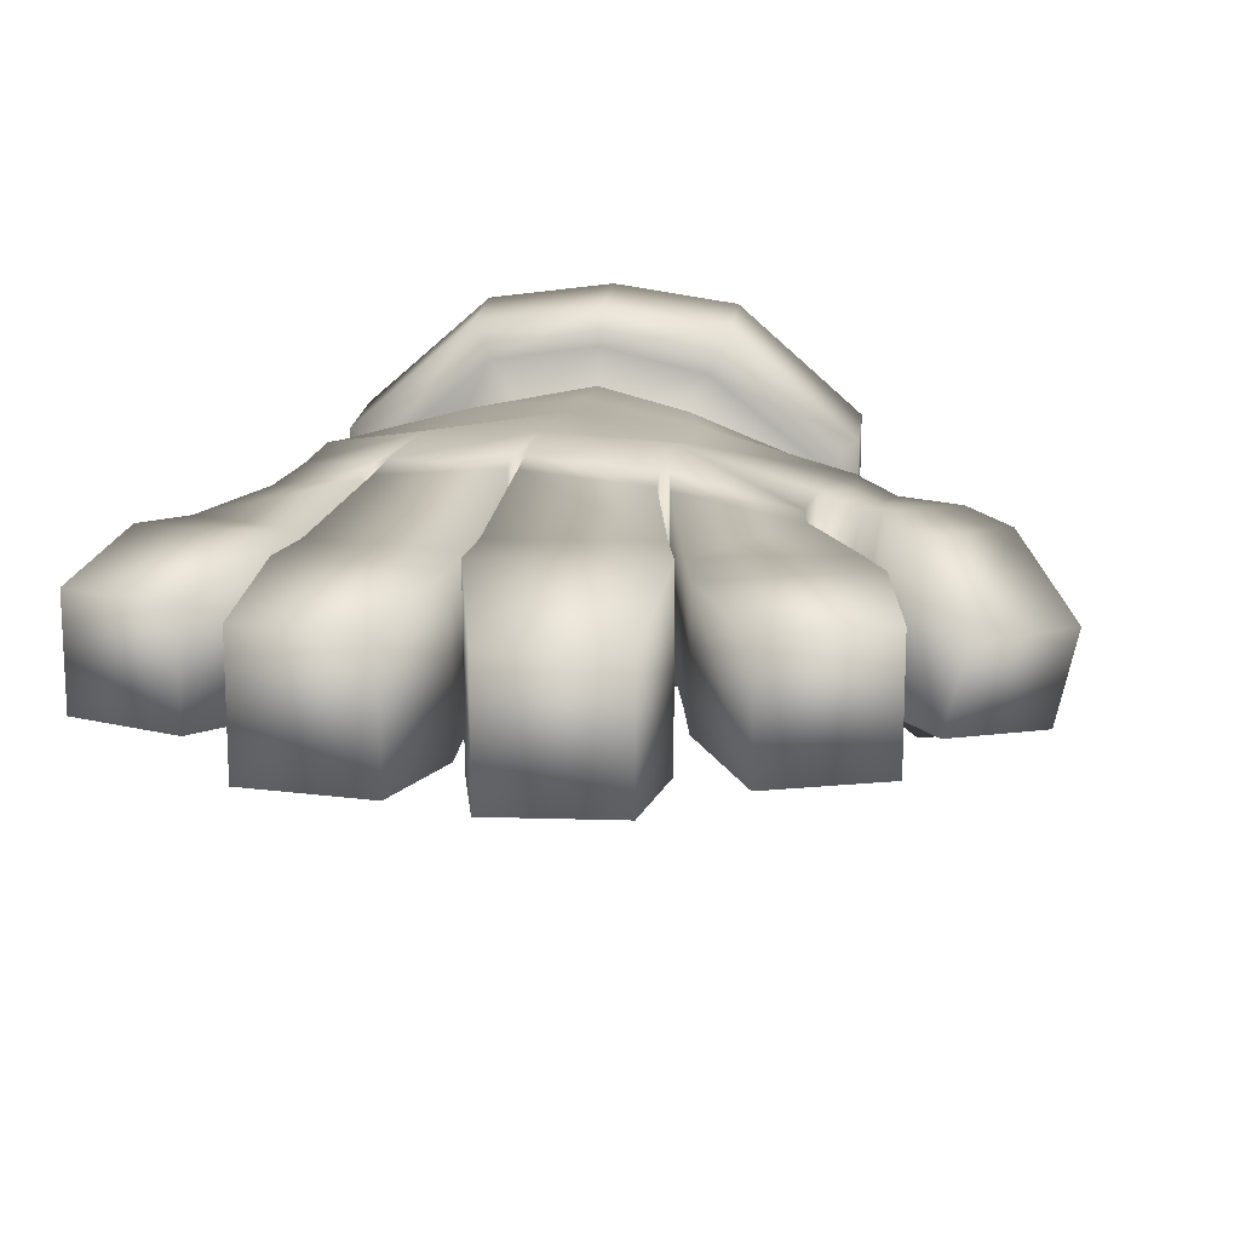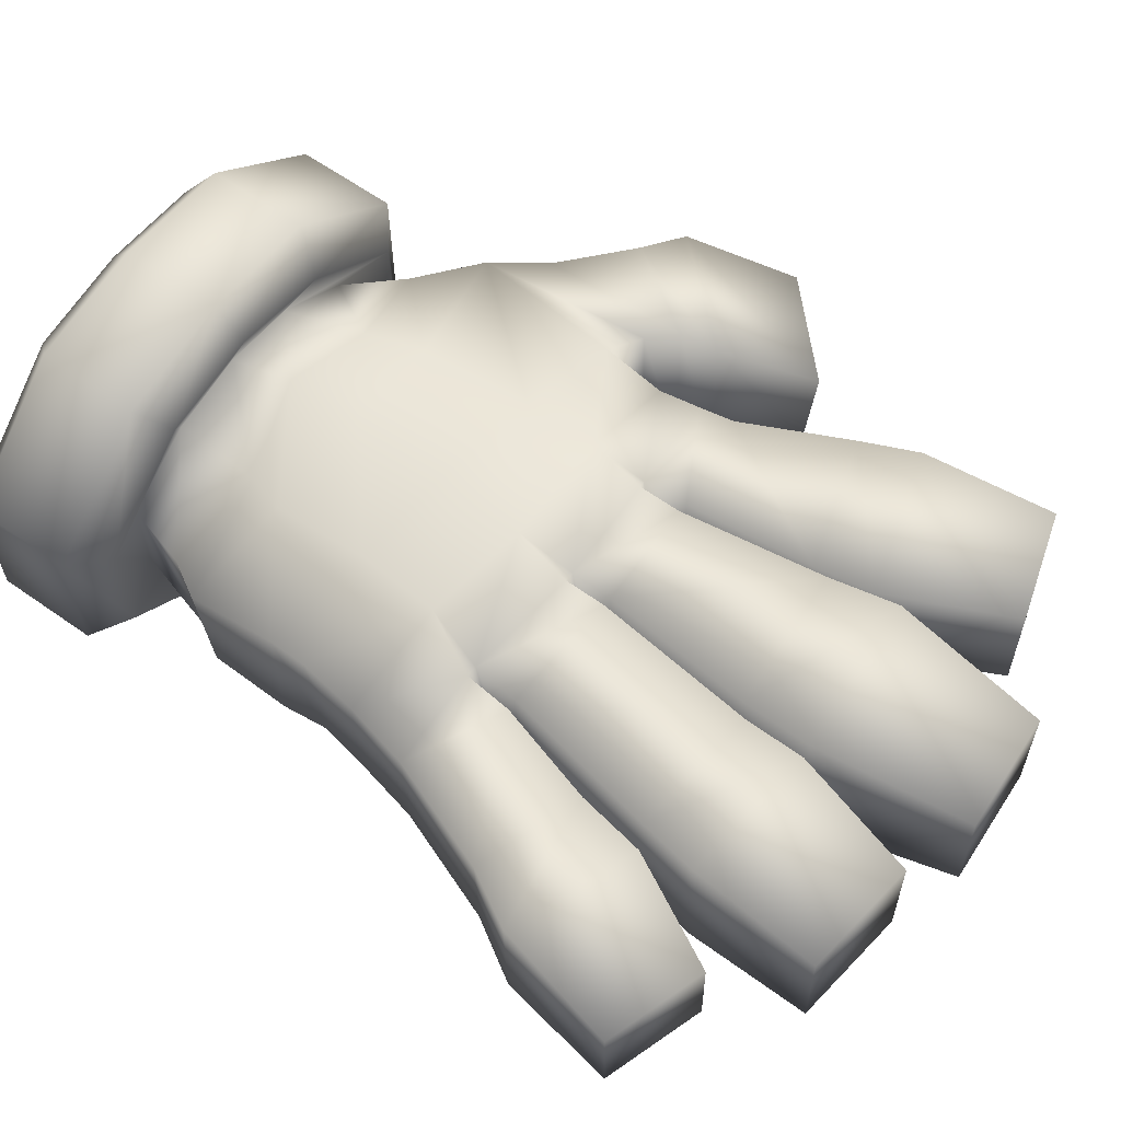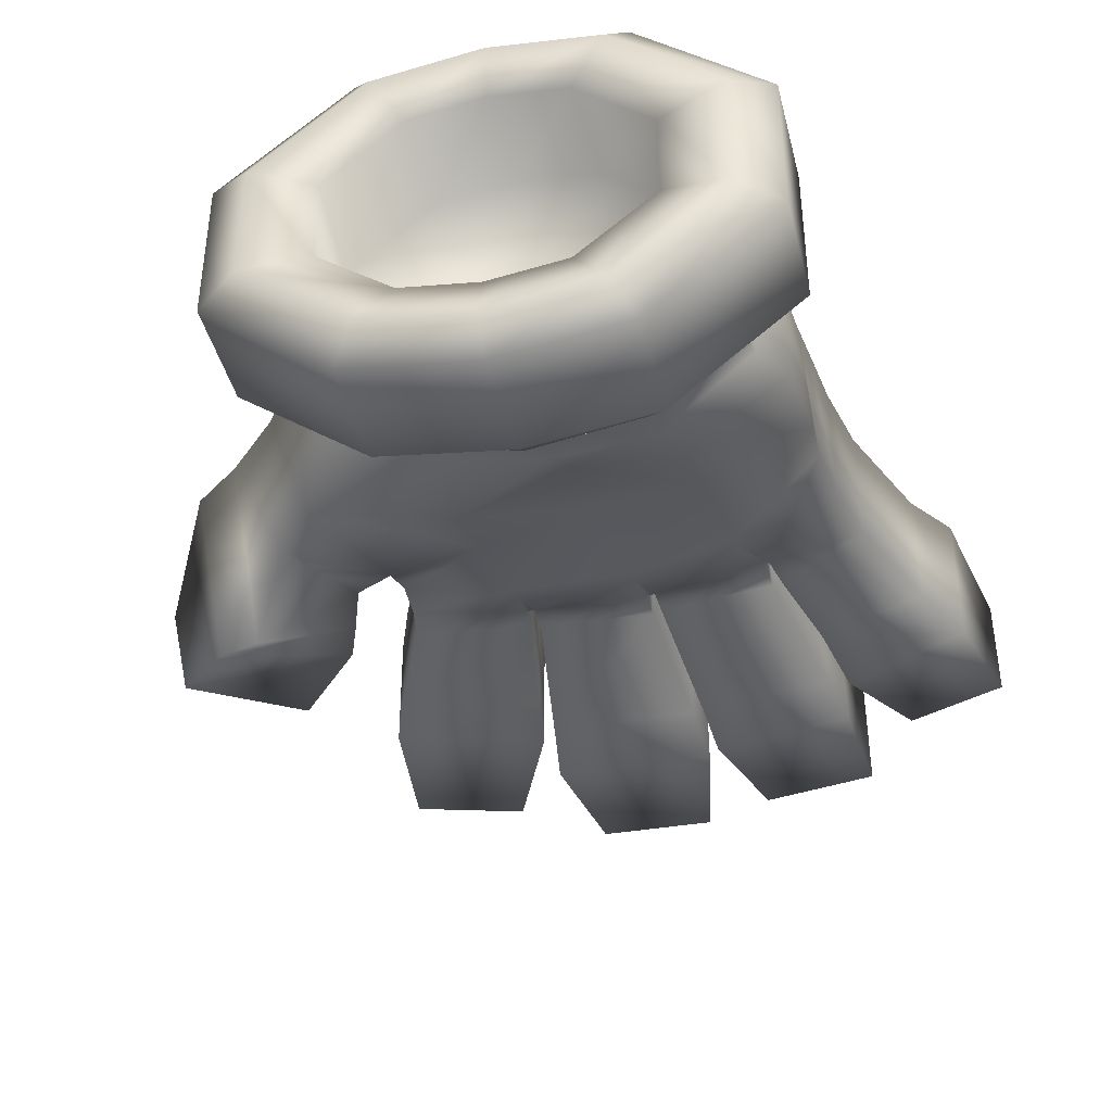
<metadata>
{"format":"obj","ext":"obj","renderer":"f3d","projection":"perspective","resolution":1024,"background":"white","views":[{"elev":18.6,"azim":-174.1,"up":"+Z"},{"elev":62.9,"azim":125.5,"up":"+Z"},{"elev":-41.6,"azim":13.8,"up":"+Z"}]}
</metadata>
<code>
v  -2 0.2748 -0.4762
v  -1.897 -1.684 -1.557
v  -4.171 -2.546 -1.652
v  -3.7 0.4926 -0.5734
v  7.85e-07 -0.1017 -0.3098
v  -1.828 1.675 -0.2919
v  -3.828 1.675 0.1579
v  0.02956 -1.694 -0.8486
v  0.007397 -2.918 -1.768
v  -1.67 -3.043 -1.558
v  2 -0.4359 -0.4762
v  2 -2.003 -1.273
v  1.688 -2.819 -1.558
v  3.97 -0.8249 -0.008621
v  0.2777 1.675 -0.3631
v  2.154 1.335 -0.2919
v  3.867 -0.954 2.247
v  3.81 -2.73 1.656
v  3.81 -2.501 -0.4142
v  3.934 0.0379 0.1579
v  1.896 -0.5578 2.592
v  1.959 -2.277 2.49
v  3.934 -0.191 2.413
v  1.023e-06 -0.196 3.024
v  -0.01486 -2.089 2.769
v  2.154 1.106 2.988
v  -2 -0.009323 2.592
v  -2 -2.209 2.286
v  0.2777 1.446 3.123
v  -4.007 0.2167 1.945
v  -4.525 -2.776 1.398
v  -1.828 1.446 2.988
v  -4.689 0.5322 1.707
v  -4.373 0.7936 -0.5712
v  -3.828 1.446 1.987
v  -5.242 -1.851 1.301
v  -3.424 -3.667 1.449
v  -3.247 -3.674 -1.213
v  -1.67 -3.271 2.271
v  -0.06651 -3.568 2.609
v  1.688 -3.048 2.296
v  3.404 -3.409 1.593
v  3.404 -3.18 -0.477
v  2.848 -4.864 -0.8204
v  2.848 -4.864 0.8848
v  1.424 -4.864 -1.141
v  3.963e-07 -4.864 -1.414
v  -1.424 -4.864 -1.168
v  -4.889 -1.613 -1.607
v  -6.321 -0.6624 1.522
v  -5.692 -0.3537 -2.378
v  -5.021 1.071 1.892
v  -4.589 1.385 -0.873
v  -7.114 -0.2094 1.31
v  -6.526 0.09975 -2.132
v  -4.824 1.976 -0.9341
v  -5.247 1.701 1.636
v  -6.398 3.184 0.4948
v  -6.033 3.204 -1.035
v  -7.774 1.612 -1.411
v  -8.14 1.592 0.2855
v  -3.833 2.245 2.214
v  -3.833 2.285 0.09304
v  -1.828 2.47 2.806
v  -1.697 2.482 2.83
v  0.3397 2.56 3.048
v  -1.848 2.729 0.09304
v  -1.914 3.297 0.1523
v  -1.909 3.261 2.736
v  -1.694 2.742 0.09304
v  -3.954 2.903 0.1606
v  0.3364 2.837 0.09304
v  0.4961 2.82 0.09304
v  -1.709 3.246 2.798
v  -1.719 3.283 0.1301
v  0.356 3.318 3.029
v  -2.111 5.886 2.777
v  0.51 2.543 3.048
v  0.339 3.36 0.1167
v  2.508 2.216 2.829
v  2.688 2.181 2.769
v  4.086 0.8897 2.361
v  4.088 0.93 0.09304
v  2.627 2.552 0.1424
v  4.36 2.113 0.1302
v  2.514 2.578 0.2471
v  2.751 3.09 0.1246
v  0.5113 3.295 3.038
v  0.5138 3.332 0.1055
v  -2.118 5.94 -0.1171
v  0.5208 6.066 -0.1171
v  0.523 6.012 2.777
v  0.5803 7.34 -0.2229
v  -2.316 7.205 -0.2229
v  0.583 7.282 2.892
v  -2.313 7.147 2.892
v  0.06245 10.1 0.2745
v  -2.057 10.01 0.2745
v  0.06443 10.06 2.507
v  -2.055 9.963 2.507
v  2.58 3.091 0.1075
v  2.601 3.051 2.808
v  0.698 6.184 2.648
v  0.7445 7.293 2.725
v  3.095 5.848 2.645
v  0.6971 6.233 0.002224
v  0.7487 7.345 -0.07067
v  1.32 9.577 2.518
v  3.301 6.93 2.722
v  3.429 9.277 2.516
v  1.323 9.619 0.2481
v  3.433 9.32 0.2455
v  3.306 6.982 -0.07386
v  3.099 5.898 -0.000399
v  2.773 3.05 2.746
v  4.358 2.075 2.32
v  5.129 4.115 0.2006
v  5.122 4.074 2.407
v  3.196 4.783 2.413
v  3.186 4.824 0.2067
v  5.737 5.138 0.03695
v  5.727 5.093 2.563
v  3.461 6.042 2.572
v  3.471 6.088 0.04582
v  4.407 7.973 0.409
v  4.402 7.939 2.292
v  6.193 7.31 2.285
v  6.198 7.345 0.4023
v  -2.316 5.558 0.2067
v  -4.783 4.874 0.2041
v  -2.307 5.516 2.424
v  -3.952 2.865 2.199
v  -4.776 4.832 2.349
v  -2.484 6.608 2.434
v  -5.163 5.854 2.431
v  -2.493 6.65 0.1962
v  -5.173 5.896 0.1929
v  -5.455 8.266 2.448
v  -3.482 8.851 2.451
v  -5.463 8.307 0.2884
v  -3.491 8.892 0.2917
v  -2.848 -4.864 -0.8204
v  7.893e-08 -4.451 -3.034
v  -1.909 -4.451 -2.556
v  -2.848 -4.864 0.8848
v  -1.424 -4.864 1.854
v  -2.896e-06 -4.864 2.099
v  1.424 -4.864 1.827
v  1.909 -4.451 2.813
v  -2.619e-06 -4.451 3.094
v  3.818 -4.451 1.144
v  3.818 -4.451 -1.142
v  1.909 -4.451 -2.76
v  2.265 -5 -3.241
v  4.529 -5 -1.349
v  -2.166e-07 -5 -3.532
v  -2.265 -5 -3.165
v  -3.818 -4.451 -1.142
v  -3.818 -4.451 1.144
v  -1.909 -4.451 2.633
v  -2.265 -5 3.359
v  -4.529 -5 1.362
v  -2.376e-06 -5 3.686
v  2.265 -5 3.377
v  4.529 -5 1.362
v  2.265 -6.882 3.377
v  4.529 -6.882 1.362
v  4.529 -6.882 -1.349
v  2.265 -6.882 -3.241
v  -3.464e-07 -6.882 -3.532
v  -4.529 -5 -1.349
v  -2.265 -6.882 -3.165
v  -4.529 -6.882 -1.349
v  -4.529 -6.882 1.362
v  -2.265 -6.882 3.359
v  -2.506e-06 -6.882 3.686
v  -2.348e-06 -7.331 3.106
v  -1.903 -7.331 2.831
v  1.903 -7.331 2.846
v  3.806 -7.331 1.153
v  3.806 -7.331 -1.126
v  1.903 -7.331 -2.715
v  -5.326e-07 -7.331 -2.96
v  -1.903 -7.331 -2.652
v  -3.806 -7.331 -1.126
v  -3.806 -7.331 1.153
v  -2.683 -7.066 0.8277
v  -2.683 -7.066 -0.7785
v  -1.341 -7.066 2.01
v  -2.075e-06 -7.066 2.204
v  1.341 -7.066 2.021
v  2.683 -7.066 0.8277
v  2.683 -7.066 -0.7785
v  1.341 -7.066 -1.899
v  -7.958e-07 -7.066 -2.071
v  -1.341 -7.066 -1.854
v  -7.634e-07 -5.166 -2.203
v  -1.425 -5.166 -1.973
v  -2.85 -5.166 -0.8303
v  -2.85 -5.166 0.8762
v  -1.425 -5.166 2.133
v  1.425 -5.166 -2.02
v  -2.123e-06 -5.166 2.338
v  1.425 -5.166 2.144
v  2.85 -5.166 0.8762
v  2.85 -5.166 -0.8303
g Cube_Cube
f 1 2 3
f 1 3 4
f 5 2 1
f 5 1 6
f 1 4 7
f 1 7 6
f 1 2 3
f 1 3 4
f 5 2 1
f 5 1 6
f 1 4 7
f 1 7 6
f 2 8 9
f 2 9 10
f 5 8 2
f 3 2 10
f 2 8 9
f 2 9 10
f 5 8 2
f 3 2 10
f 11 12 8
f 11 8 5
f 8 12 13
f 8 13 9
f 11 12 8
f 11 8 5
f 8 12 13
f 8 13 9
f 14 12 11
f 11 5 15
f 11 15 16
f 14 11 16
f 14 12 11
f 11 5 15
f 11 15 16
f 14 11 16
f 14 17 18
f 14 18 19
f 14 19 12
f 14 16 20
f 17 14 20
f 14 17 18
f 14 18 19
f 14 19 12
f 14 16 20
f 17 14 20
f 17 21 22
f 17 22 18
f 21 17 23
f 17 20 23
f 17 21 22
f 17 22 18
f 21 17 23
f 17 20 23
f 21 24 25
f 21 25 22
f 21 23 26
f 24 21 26
f 21 24 25
f 21 25 22
f 21 23 26
f 24 21 26
f 24 27 28
f 24 28 25
f 24 26 29
f 27 24 29
f 24 27 28
f 24 28 25
f 24 26 29
f 27 24 29
f 27 30 31
f 27 31 28
f 27 29 32
f 30 27 32
f 27 30 31
f 27 31 28
f 27 29 32
f 30 27 32
f 31 30 33
f 30 4 34
f 30 34 33
f 30 32 35
f 4 30 35
f 31 30 33
f 30 4 34
f 30 34 33
f 30 32 35
f 4 30 35
f 31 33 36
f 3 31 36
f 28 31 37
f 31 3 38
f 31 38 37
f 31 33 36
f 3 31 36
f 28 31 37
f 31 3 38
f 31 38 37
f 25 28 39
f 28 37 39
f 25 28 39
f 28 37 39
f 22 25 40
f 25 39 40
f 22 25 40
f 25 39 40
f 18 22 41
f 22 40 41
f 18 22 41
f 22 40 41
f 18 41 42
f 19 18 42
f 18 41 42
f 19 18 42
f 12 19 43
f 19 42 43
f 12 19 43
f 19 42 43
f 12 43 13
f 12 43 13
f 13 43 44
f 43 42 45
f 43 45 44
f 13 43 44
f 43 42 45
f 43 45 44
f 9 13 46
f 13 44 46
f 9 13 46
f 13 44 46
f 10 9 47
f 9 46 47
f 10 9 47
f 9 46 47
f 10 47 48
f 3 10 38
f 38 10 48
f 10 47 48
f 3 10 38
f 38 10 48
f 3 36 49
f 4 3 49
f 3 36 49
f 4 3 49
f 4 49 34
f 4 35 7
f 4 49 34
f 4 35 7
f 49 36 50
f 49 50 51
f 34 49 51
f 49 36 50
f 49 50 51
f 34 49 51
f 36 33 52
f 36 52 50
f 36 33 52
f 36 52 50
f 33 34 53
f 33 53 52
f 33 34 53
f 33 53 52
f 34 51 53
f 34 51 53
f 51 50 54
f 51 54 55
f 53 51 55
f 51 50 54
f 51 54 55
f 53 51 55
f 52 53 56
f 53 55 56
f 52 53 56
f 53 55 56
f 50 52 57
f 52 56 57
f 50 52 57
f 52 56 57
f 50 57 54
f 50 57 54
f 54 57 58
f 57 56 59
f 57 59 58
f 54 57 58
f 57 56 59
f 57 59 58
f 56 55 60
f 56 60 59
f 56 55 60
f 56 60 59
f 60 58 59
f 60 58 59
f 54 58 61
f 60 61 58
f 54 58 61
f 60 61 58
f 55 54 61
f 55 54 61
f 55 61 60
f 55 61 60
f 7 35 62
f 7 62 63
f 6 7 63
f 7 35 62
f 7 62 63
f 6 7 63
f 35 32 64
f 35 64 62
f 35 32 64
f 35 64 62
f 64 32 65
f 32 29 66
f 32 66 65
f 64 32 65
f 32 29 66
f 32 66 65
f 67 64 65
f 64 67 68
f 64 68 69
f 62 64 69
f 67 64 65
f 64 67 68
f 64 68 69
f 62 64 69
f 6 63 67
f 6 67 70
f 67 65 70
f 67 63 71
f 67 71 68
f 6 63 67
f 6 67 70
f 67 65 70
f 67 63 71
f 67 71 68
f 15 6 70
f 5 6 15
f 15 6 70
f 5 6 15
f 15 70 72
f 16 15 73
f 15 72 73
f 15 70 72
f 16 15 73
f 15 72 73
f 74 75 70
f 74 70 65
f 75 72 70
f 74 75 70
f 74 70 65
f 75 72 70
f 74 65 66
f 74 65 66
f 74 66 76
f 77 75 74
f 77 74 76
f 74 66 76
f 77 75 74
f 77 74 76
f 66 29 78
f 72 66 78
f 66 72 79
f 66 79 76
f 66 29 78
f 72 66 78
f 66 72 79
f 66 79 76
f 29 26 80
f 29 80 78
f 29 26 80
f 29 80 78
f 80 26 81
f 26 23 82
f 26 82 81
f 80 26 81
f 26 23 82
f 26 82 81
f 23 20 83
f 23 83 82
f 23 20 83
f 23 83 82
f 20 16 84
f 20 84 83
f 20 16 84
f 20 84 83
f 84 85 83
f 82 83 85
f 84 85 83
f 82 83 85
f 86 81 84
f 16 86 84
f 84 87 85
f 81 87 84
f 86 81 84
f 16 86 84
f 84 87 85
f 81 87 84
f 16 73 86
f 16 73 86
f 72 78 73
f 88 89 73
f 88 73 78
f 89 86 73
f 72 78 73
f 88 89 73
f 88 73 78
f 89 86 73
f 75 79 72
f 75 79 72
f 77 90 75
f 90 79 75
f 77 90 75
f 90 79 75
f 76 79 91
f 90 91 79
f 76 79 91
f 90 91 79
f 76 91 92
f 77 76 92
f 76 91 92
f 77 76 92
f 92 91 93
f 94 93 91
f 94 91 90
f 92 91 93
f 94 93 91
f 94 91 90
f 92 93 95
f 96 77 92
f 96 92 95
f 92 93 95
f 96 77 92
f 96 92 95
f 95 93 97
f 93 94 98
f 93 98 97
f 95 93 97
f 93 94 98
f 93 98 97
f 95 97 99
f 96 95 99
f 95 97 99
f 96 95 99
f 99 97 98
f 99 97 98
f 99 98 100
f 94 100 98
f 99 98 100
f 94 100 98
f 96 99 100
f 96 99 100
f 94 96 100
f 94 96 100
f 96 94 90
f 96 94 90
f 96 90 77
f 96 90 77
f 86 80 81
f 89 101 86
f 80 86 101
f 86 80 81
f 89 101 86
f 80 86 101
f 88 78 80
f 88 80 102
f 80 101 102
f 88 78 80
f 88 80 102
f 80 101 102
f 103 88 102
f 103 89 88
f 103 88 102
f 103 89 88
f 104 103 105
f 104 106 103
f 103 102 105
f 103 106 89
f 104 103 105
f 104 106 103
f 103 102 105
f 103 106 89
f 107 104 108
f 104 109 110
f 104 110 108
f 104 105 109
f 104 107 106
f 107 104 108
f 104 109 110
f 104 110 108
f 104 105 109
f 104 107 106
f 110 111 108
f 107 108 111
f 110 111 108
f 107 108 111
f 110 112 111
f 109 112 110
f 110 112 111
f 109 112 110
f 105 113 109
f 109 113 112
f 105 113 109
f 109 113 112
f 113 111 112
f 113 111 112
f 113 107 111
f 113 107 111
f 105 114 113
f 107 113 114
f 105 114 113
f 107 113 114
f 107 114 106
f 107 114 106
f 102 101 114
f 102 114 105
f 106 114 101
f 102 101 114
f 102 114 105
f 106 114 101
f 106 101 89
f 106 101 89
f 81 115 87
f 81 82 116
f 81 116 115
f 81 115 87
f 81 82 116
f 81 116 115
f 82 85 116
f 82 85 116
f 87 117 85
f 116 85 117
f 87 117 85
f 116 85 117
f 115 116 118
f 116 117 118
f 115 116 118
f 116 117 118
f 115 119 120
f 115 120 87
f 115 118 119
f 115 119 120
f 115 120 87
f 115 118 119
f 87 120 117
f 87 120 117
f 120 121 117
f 118 117 121
f 120 121 117
f 118 117 121
f 119 118 122
f 118 121 122
f 119 118 122
f 118 121 122
f 119 123 124
f 119 124 120
f 119 122 123
f 119 123 124
f 119 124 120
f 119 122 123
f 120 124 121
f 120 124 121
f 121 124 125
f 124 123 126
f 124 126 125
f 121 124 125
f 124 123 126
f 124 126 125
f 123 122 127
f 123 127 126
f 123 122 127
f 123 127 126
f 127 125 126
f 127 125 126
f 121 125 128
f 127 128 125
f 121 125 128
f 127 128 125
f 122 121 128
f 122 121 128
f 122 128 127
f 122 128 127
f 69 68 129
f 68 71 130
f 68 130 129
f 69 68 129
f 68 71 130
f 68 130 129
f 69 129 131
f 132 69 131
f 62 69 132
f 69 129 131
f 132 69 131
f 62 69 132
f 63 62 132
f 63 62 132
f 63 132 71
f 63 132 71
f 132 131 133
f 71 132 133
f 132 131 133
f 71 132 133
f 71 133 130
f 71 133 130
f 133 131 134
f 133 134 135
f 130 133 135
f 133 131 134
f 133 134 135
f 130 133 135
f 131 129 136
f 131 136 134
f 131 129 136
f 131 136 134
f 129 130 137
f 129 137 136
f 129 130 137
f 129 137 136
f 130 135 137
f 130 135 137
f 137 135 138
f 135 134 139
f 135 139 138
f 137 135 138
f 135 134 139
f 135 139 138
f 137 138 140
f 136 137 140
f 137 138 140
f 136 137 140
f 139 140 138
f 139 140 138
f 134 141 139
f 139 141 140
f 134 141 139
f 139 141 140
f 134 136 141
f 134 136 141
f 136 140 141
f 136 140 141
f 38 48 142
f 48 47 143
f 48 143 144
f 142 48 144
f 38 48 142
f 48 47 143
f 48 143 144
f 142 48 144
f 37 38 142
f 37 38 142
f 39 37 145
f 37 142 145
f 39 37 145
f 37 142 145
f 40 39 146
f 39 145 146
f 40 39 146
f 39 145 146
f 41 40 147
f 40 146 147
f 41 40 147
f 40 146 147
f 42 41 148
f 41 147 148
f 42 41 148
f 41 147 148
f 42 148 45
f 42 148 45
f 45 148 149
f 148 147 150
f 148 150 149
f 45 148 149
f 148 147 150
f 148 150 149
f 45 149 151
f 44 45 151
f 45 149 151
f 44 45 151
f 46 44 152
f 44 151 152
f 46 44 152
f 44 151 152
f 47 46 153
f 46 152 153
f 47 46 153
f 46 152 153
f 47 153 143
f 47 153 143
f 143 153 154
f 153 152 155
f 153 155 154
f 143 153 154
f 153 152 155
f 153 155 154
f 144 143 156
f 143 154 156
f 144 143 156
f 143 154 156
f 144 156 157
f 158 144 157
f 142 144 158
f 144 156 157
f 158 144 157
f 142 144 158
f 145 142 158
f 145 142 158
f 146 145 159
f 145 158 159
f 146 145 159
f 145 158 159
f 147 146 160
f 146 159 160
f 147 146 160
f 146 159 160
f 147 160 150
f 147 160 150
f 150 160 161
f 160 159 162
f 160 162 161
f 150 160 161
f 160 159 162
f 160 162 161
f 149 150 163
f 150 161 163
f 149 150 163
f 150 161 163
f 151 149 164
f 149 163 164
f 151 149 164
f 149 163 164
f 151 164 165
f 152 151 165
f 151 164 165
f 152 151 165
f 152 165 155
f 152 165 155
f 165 164 166
f 165 166 167
f 155 165 167
f 165 164 166
f 165 166 167
f 155 165 167
f 154 155 168
f 155 167 168
f 154 155 168
f 155 167 168
f 156 154 169
f 154 168 169
f 156 154 169
f 154 168 169
f 157 156 170
f 156 169 170
f 157 156 170
f 156 169 170
f 158 157 171
f 157 170 172
f 171 157 172
f 158 157 171
f 157 170 172
f 171 157 172
f 159 158 171
f 159 158 171
f 159 171 162
f 159 171 162
f 162 171 173
f 171 172 173
f 162 171 173
f 171 172 173
f 161 162 174
f 162 173 174
f 161 162 174
f 162 173 174
f 163 161 175
f 161 174 175
f 163 161 175
f 161 174 175
f 164 163 176
f 163 175 176
f 164 163 176
f 163 175 176
f 164 176 166
f 164 176 166
f 166 176 177
f 176 175 178
f 176 178 177
f 166 176 177
f 176 175 178
f 176 178 177
f 167 166 179
f 166 177 179
f 167 166 179
f 166 177 179
f 167 179 180
f 168 167 180
f 167 179 180
f 168 167 180
f 169 168 181
f 168 180 181
f 169 168 181
f 168 180 181
f 170 169 182
f 169 181 182
f 170 169 182
f 169 181 182
f 172 170 183
f 170 182 183
f 172 170 183
f 170 182 183
f 172 183 184
f 173 172 184
f 172 183 184
f 173 172 184
f 174 173 185
f 173 184 185
f 174 173 185
f 173 184 185
f 175 174 186
f 174 185 186
f 175 174 186
f 174 185 186
f 175 186 178
f 175 186 178
f 178 186 187
f 186 185 188
f 186 188 187
f 178 186 187
f 186 185 188
f 186 188 187
f 177 178 189
f 178 187 189
f 177 178 189
f 178 187 189
f 179 177 190
f 177 189 190
f 179 177 190
f 177 189 190
f 180 179 191
f 179 190 191
f 180 179 191
f 179 190 191
f 180 191 192
f 181 180 192
f 180 191 192
f 181 180 192
f 182 181 193
f 181 192 193
f 182 181 193
f 181 192 193
f 183 182 194
f 182 193 194
f 183 182 194
f 182 193 194
f 184 183 195
f 183 194 195
f 184 183 195
f 183 194 195
f 184 195 196
f 185 184 196
f 184 195 196
f 185 184 196
f 185 196 188
f 185 196 188
f 196 195 197
f 196 197 198
f 188 196 198
f 196 195 197
f 196 197 198
f 188 196 198
f 187 188 199
f 188 198 199
f 187 188 199
f 188 198 199
f 189 187 200
f 187 199 200
f 189 187 200
f 187 199 200
f 198 200 199
f 198 200 199
f 198 201 200
f 189 200 201
f 198 201 200
f 189 200 201
f 197 201 198
f 197 201 198
f 202 203 197
f 197 203 201
f 195 202 197
f 202 203 197
f 197 203 201
f 195 202 197
f 190 189 201
f 190 201 203
f 190 189 201
f 190 201 203
f 191 190 203
f 191 190 203
f 191 203 204
f 202 204 203
f 191 203 204
f 202 204 203
f 192 191 204
f 192 191 204
f 192 204 205
f 193 192 205
f 192 204 205
f 193 192 205
f 206 205 204
f 206 204 202
f 206 205 204
f 206 204 202
f 193 205 206
f 193 205 206
f 194 193 206
f 194 193 206
f 194 206 202
f 194 206 202
f 195 194 202
f 195 194 202

</code>
